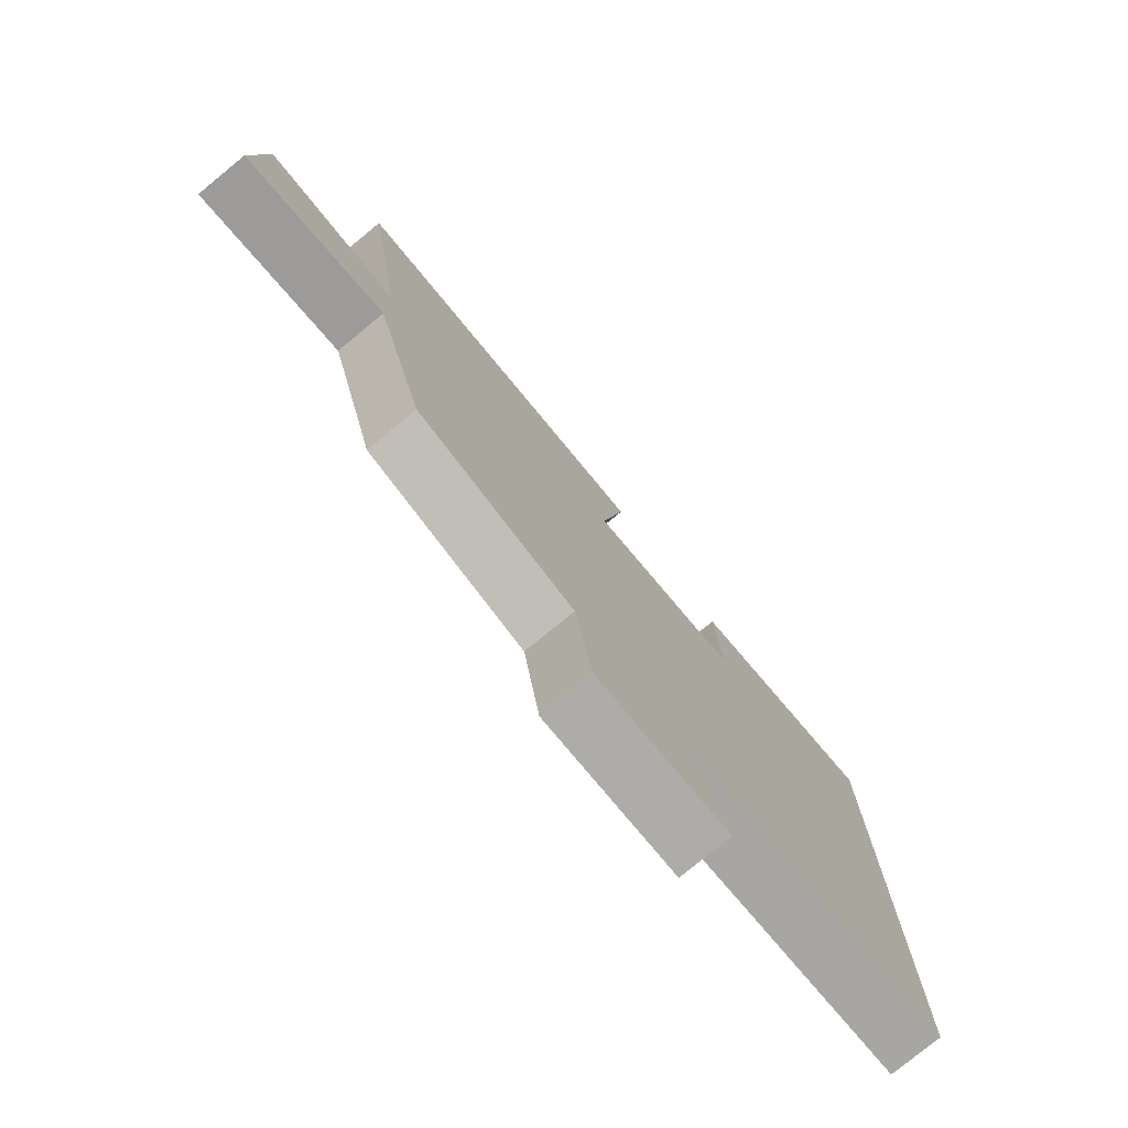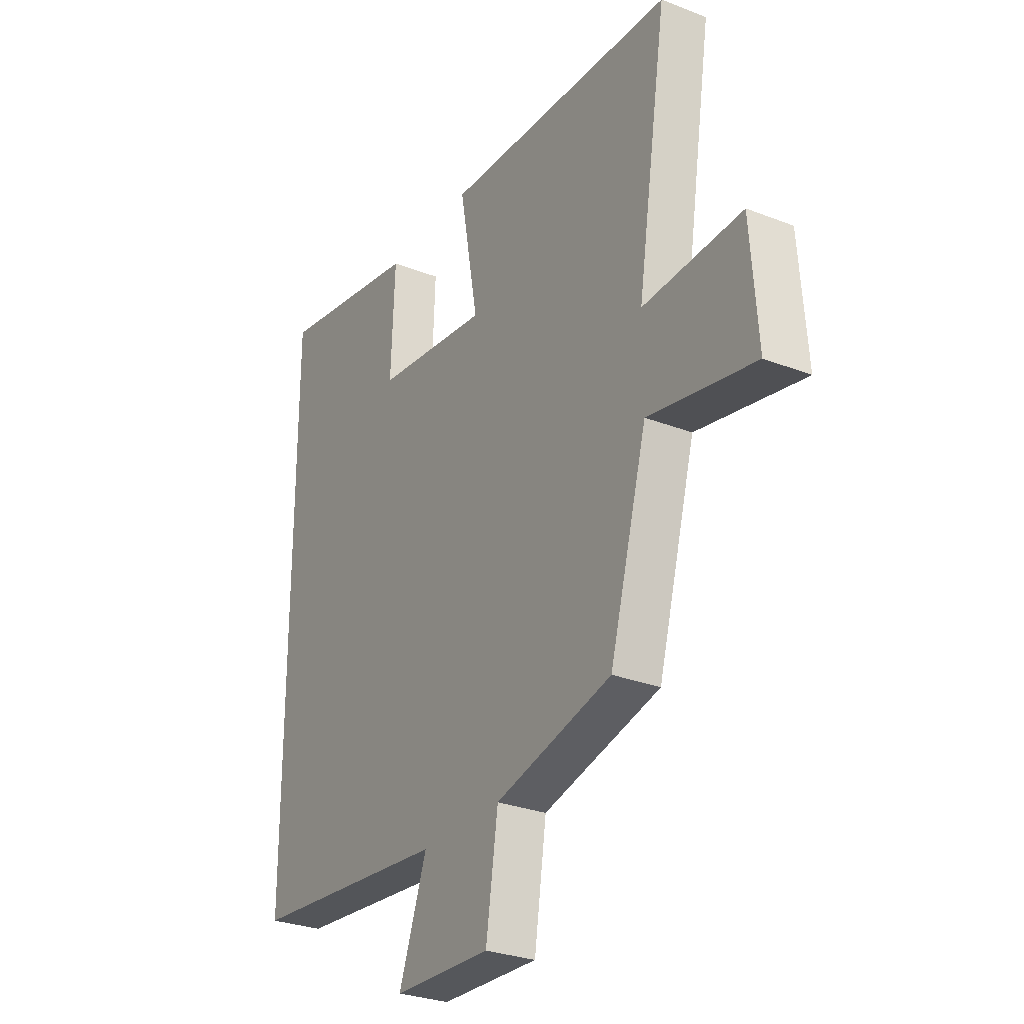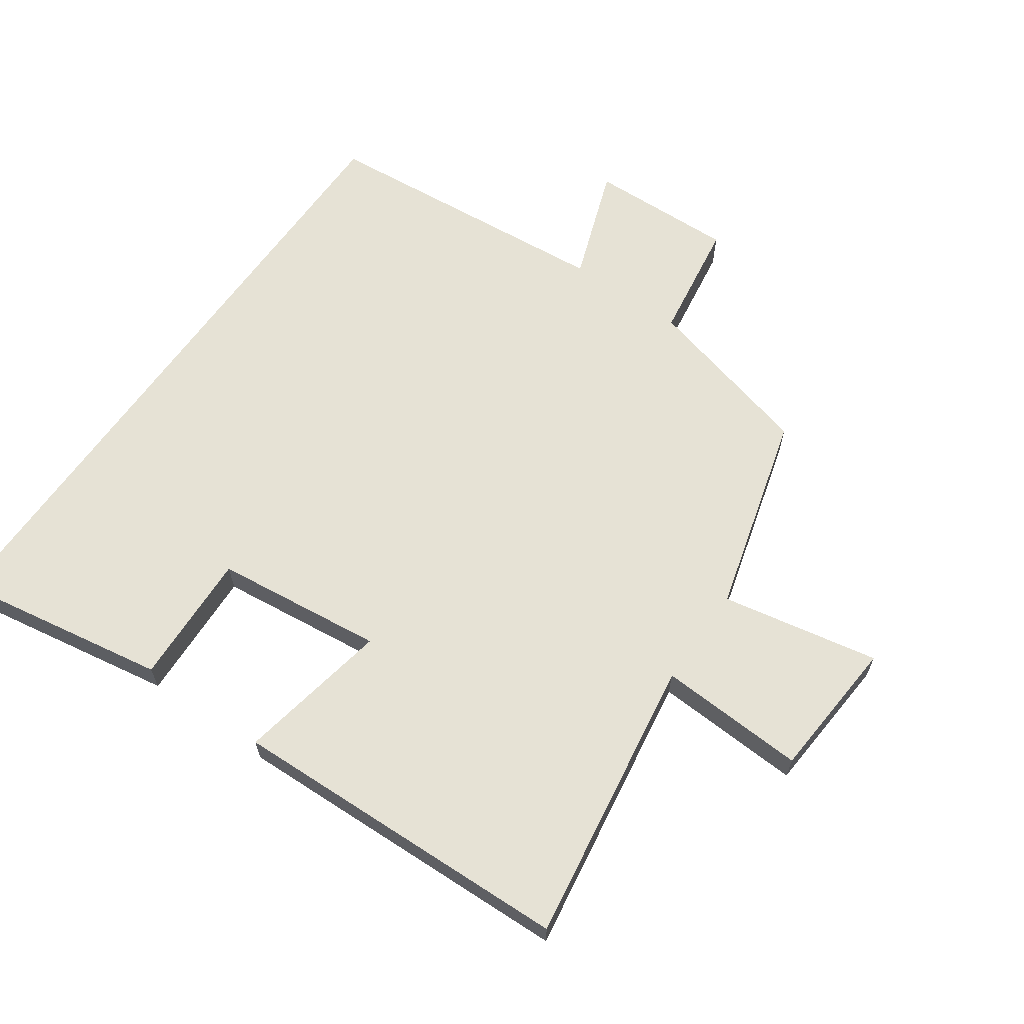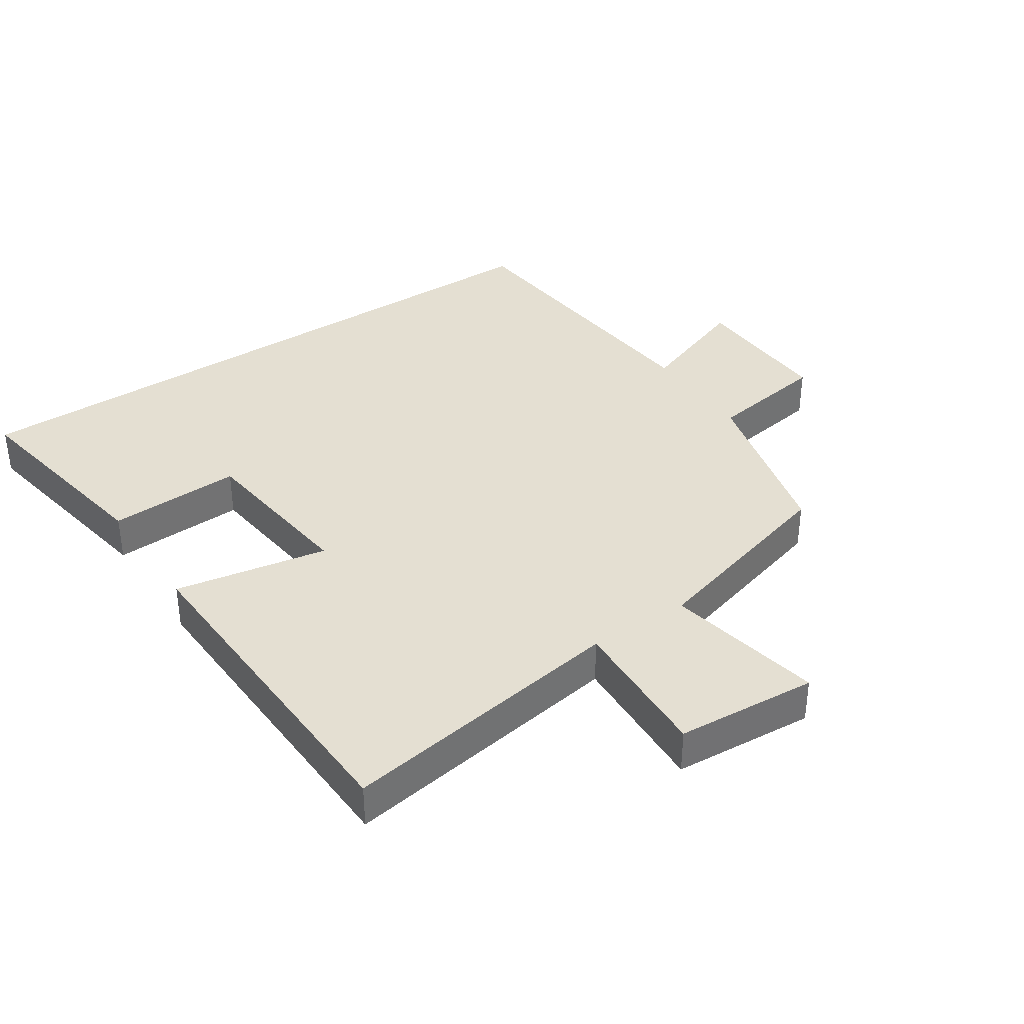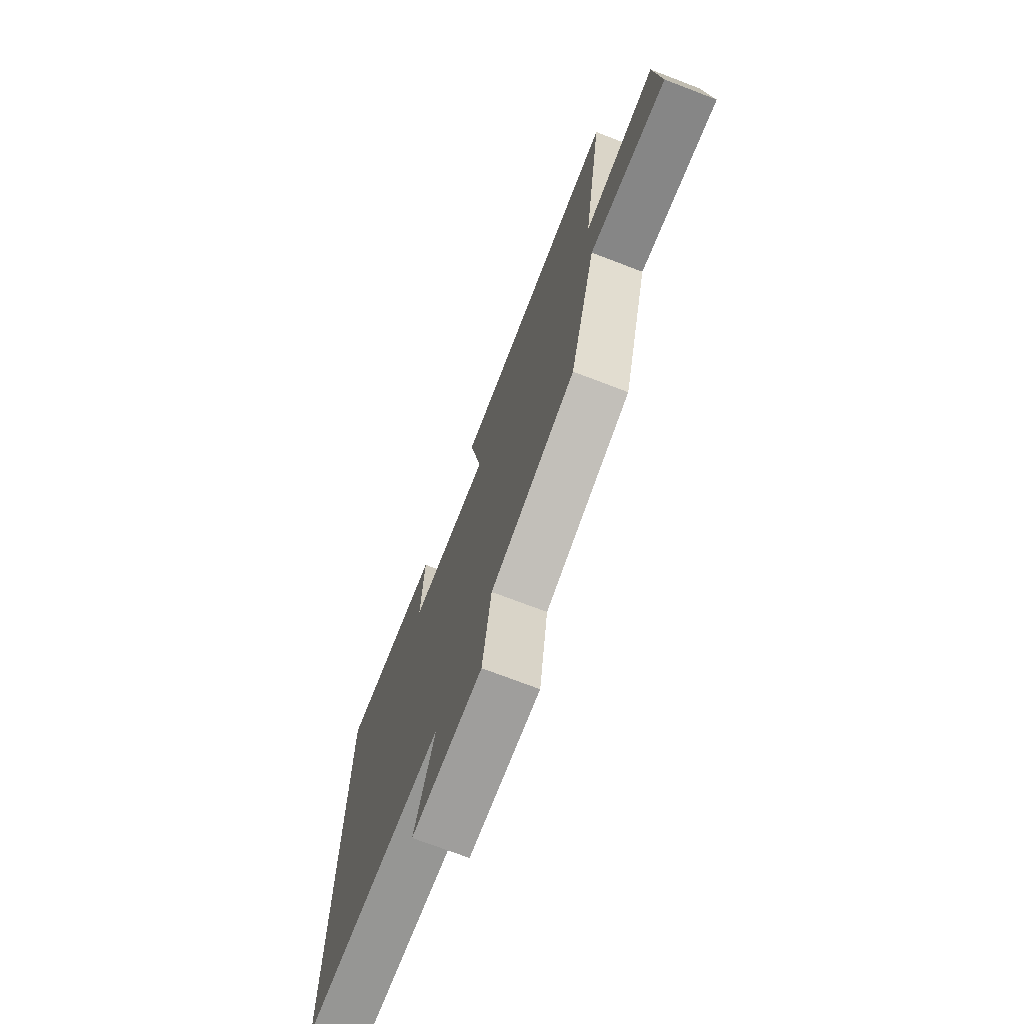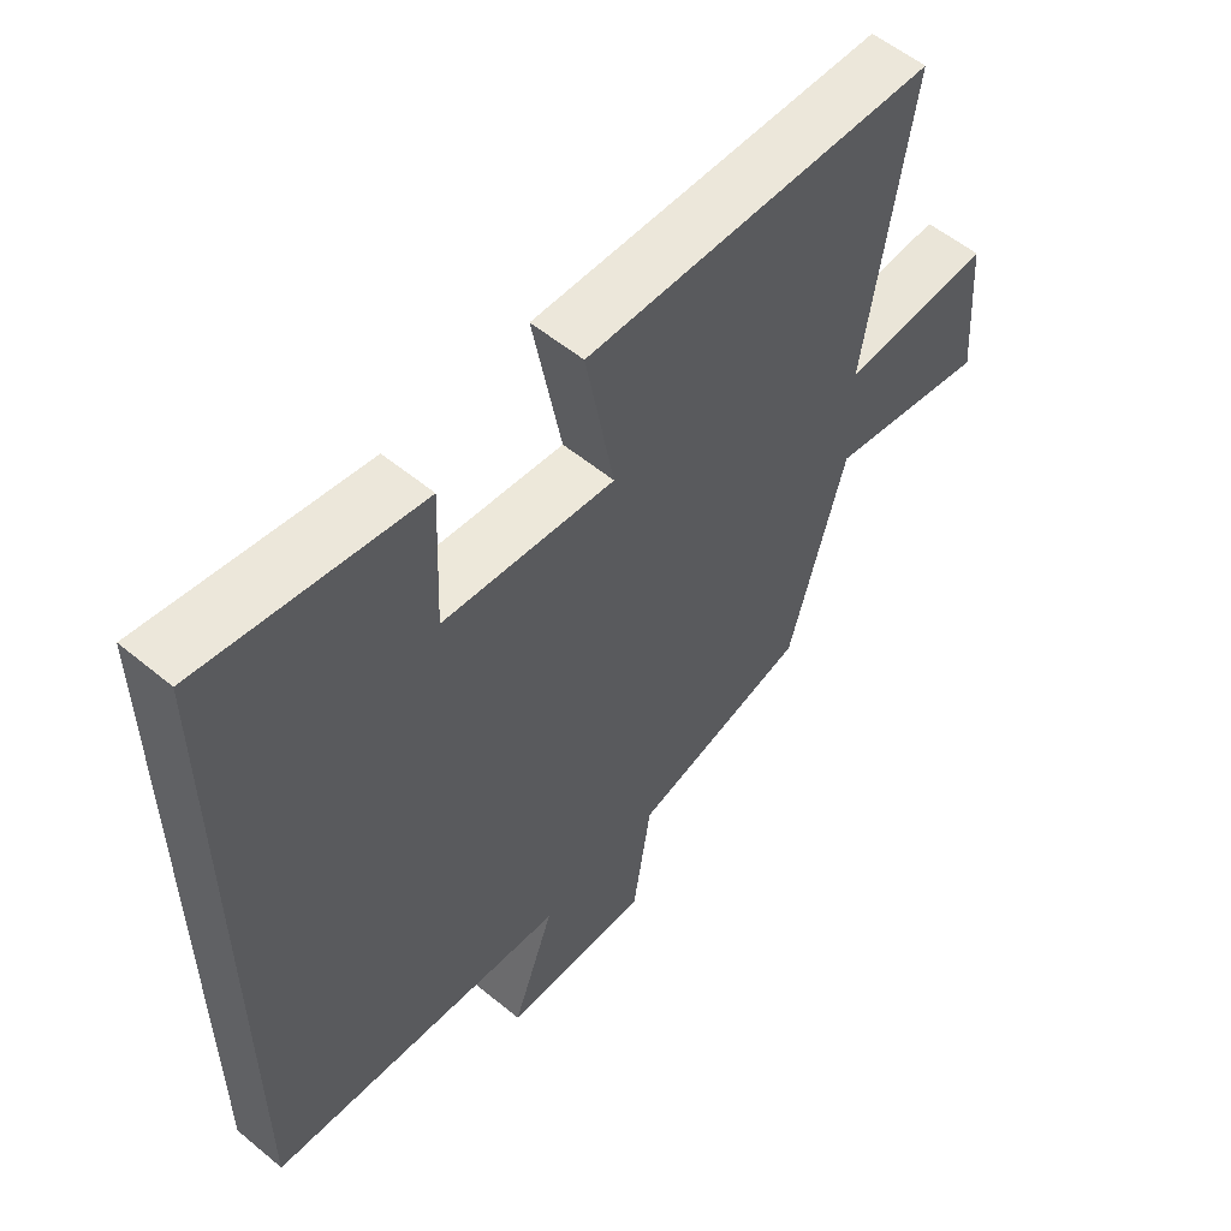
<metadata>
{"format":"obj","ext":"obj","renderer":"f3d","projection":"perspective","resolution":1024,"background":"white","views":[{"elev":-78.0,"azim":129.4,"up":"+Z"},{"elev":-28.7,"azim":59.6,"up":"+Z"},{"elev":63.9,"azim":35.2,"up":"+Y"},{"elev":37.1,"azim":56.2,"up":"+Y"},{"elev":-72.9,"azim":69.1,"up":"+Z"},{"elev":56.0,"azim":-49.1,"up":"+Z"}]}
</metadata>
<code>
v -0.5 0.07 -0.458
v -0.5 0.07 0.556
v -0.172 0.07 0.5
v -0.181 0.07 0.294
v 0.079 0.07 0.264
v 0.036 0.07 0.5
v 0.569 0.07 0.481
v 0.5 0.07 0.038
v 0.727 0.07 0.049
v 0.743 0.07 -0.169
v 0.5 0.07 -0.122
v 0.414 0.07 -0.432
v 0.146 0.07 -0.5
v 0.118 0.07 -0.685
v -0.106 0.07 -0.677
v -0.042 0.07 -0.5
v -0.5 0 -0.458
v -0.5 0 0.556
v -0.172 0 0.5
v -0.181 0 0.294
v 0.079 0 0.264
v 0.036 0 0.5
v 0.569 0 0.481
v 0.5 0 0.038
v 0.727 0 0.049
v 0.743 0 -0.169
v 0.5 0 -0.122
v 0.414 0 -0.432
v 0.146 0 -0.5
v 0.118 0 -0.685
v -0.106 0 -0.677
v -0.042 0 -0.5
f 13 14 15 16
f 11 12 13 16
f 11 16 1
f 8 9 10 11
f 8 11 1
f 5 6 7 8
f 4 5 8 1
f 1 2 3 4
f 32 31 30 29
f 32 29 28 27
f 17 32 27
f 27 26 25 24
f 17 27 24
f 24 23 22 21
f 17 24 21 20
f 20 19 18 17
f 1 17 18 2
f 2 18 19 3
f 3 19 20 4
f 4 20 21 5
f 5 21 22 6
f 6 22 23 7
f 7 23 24 8
f 8 24 25 9
f 9 25 26 10
f 10 26 27 11
f 11 27 28 12
f 12 28 29 13
f 13 29 30 14
f 14 30 31 15
f 15 31 32 16
f 16 32 17 1

</code>
